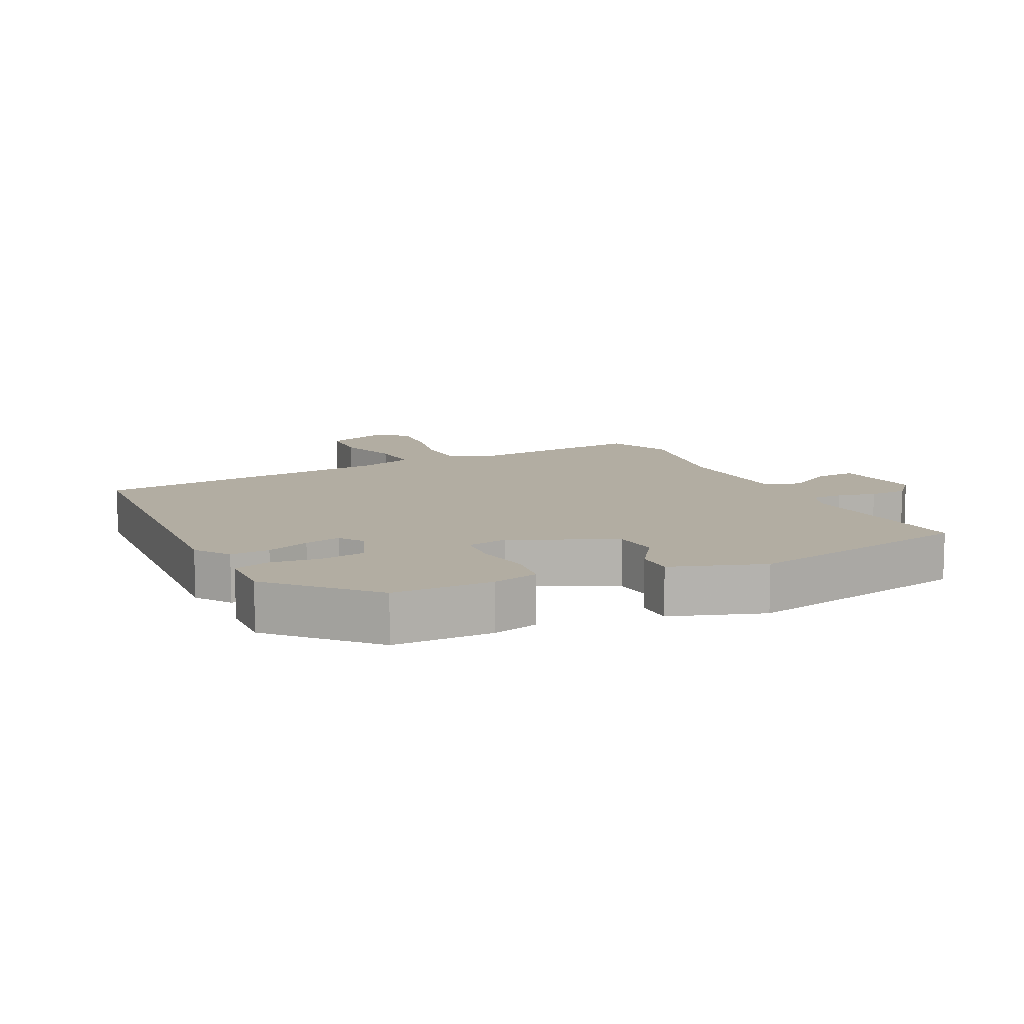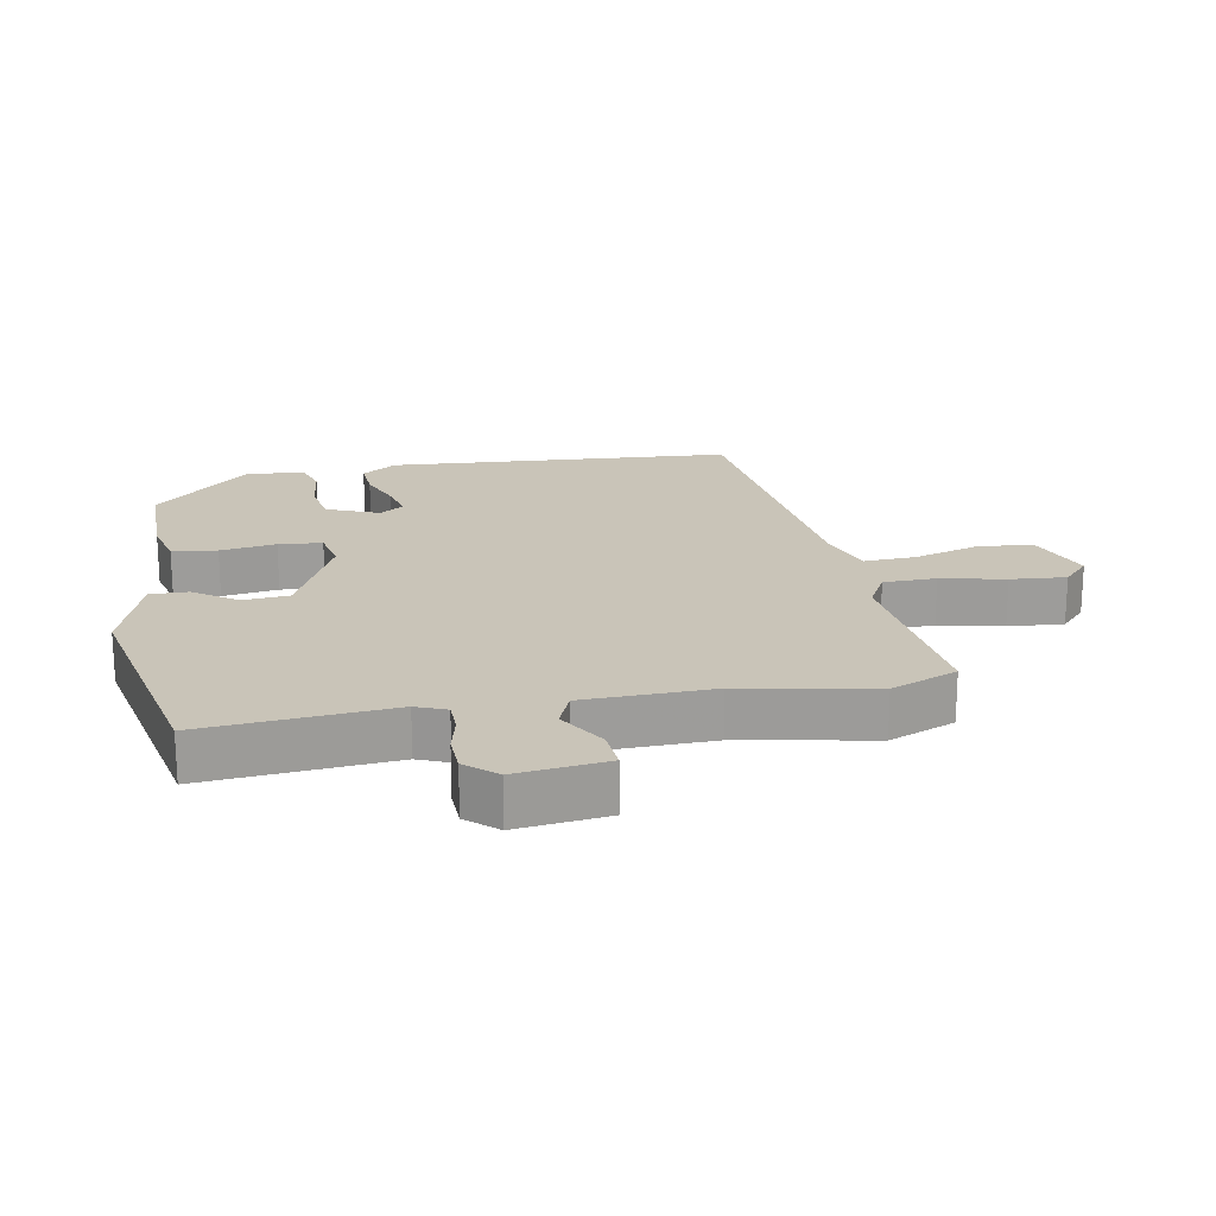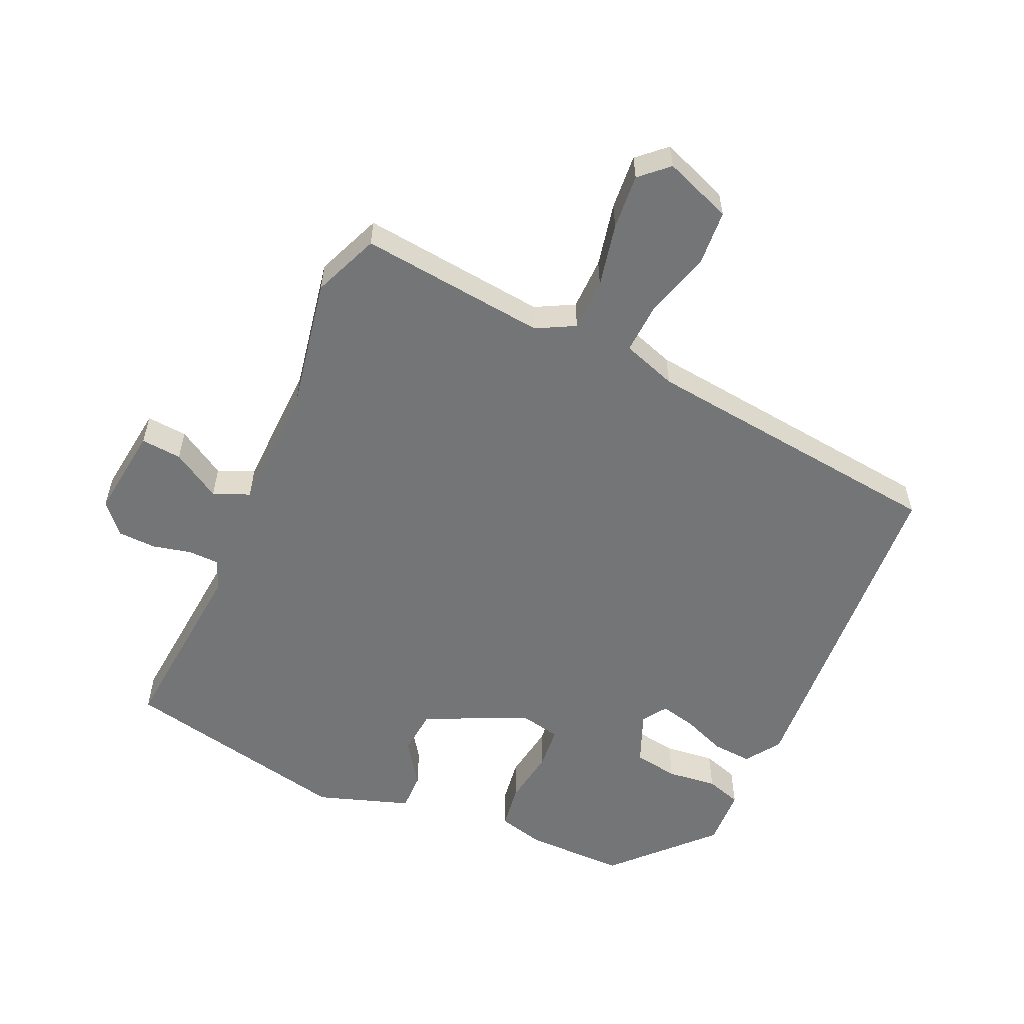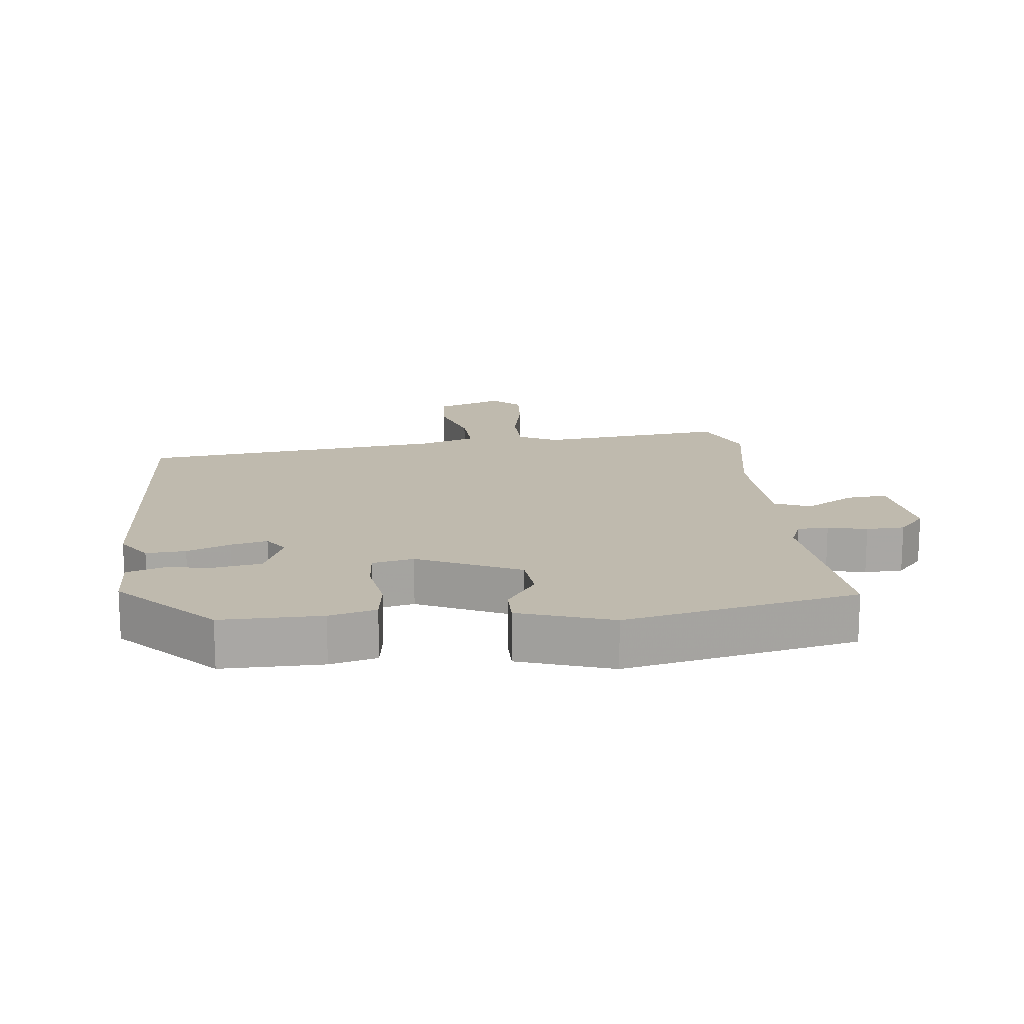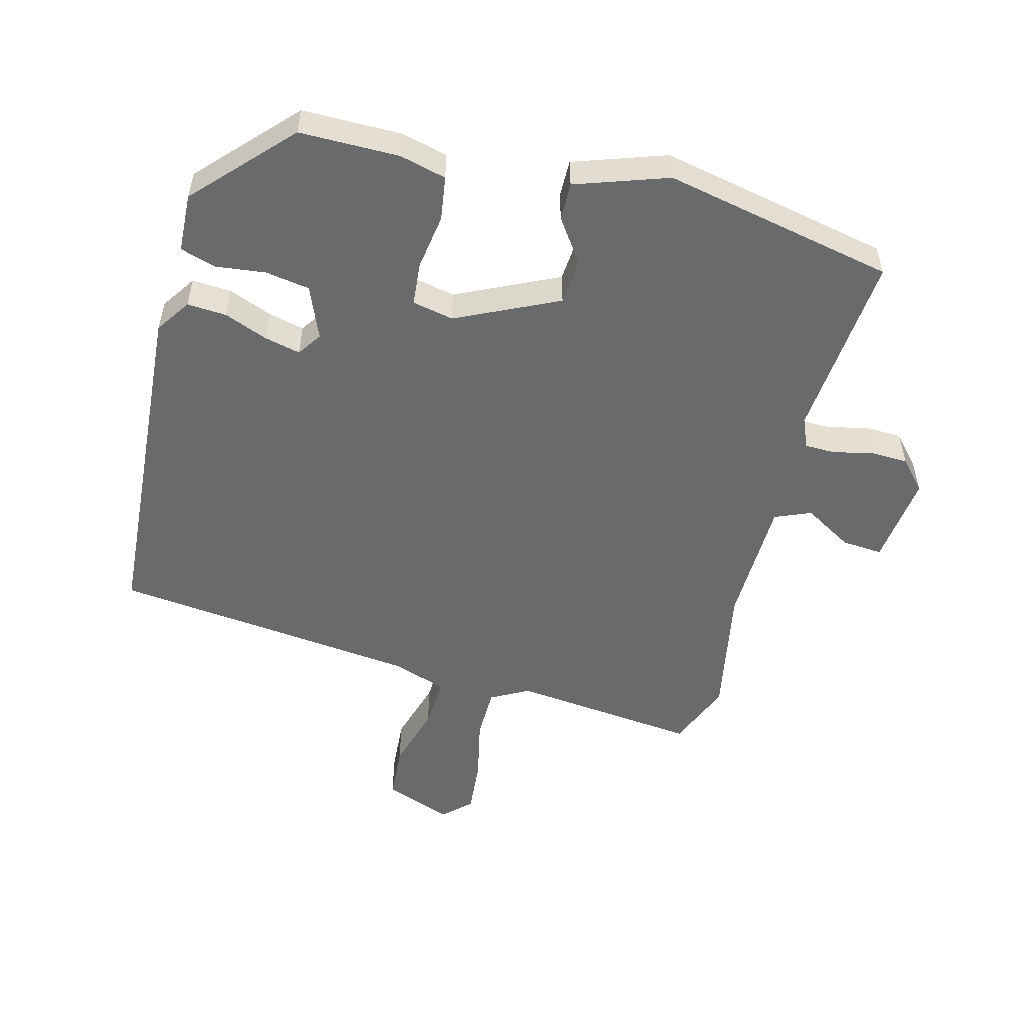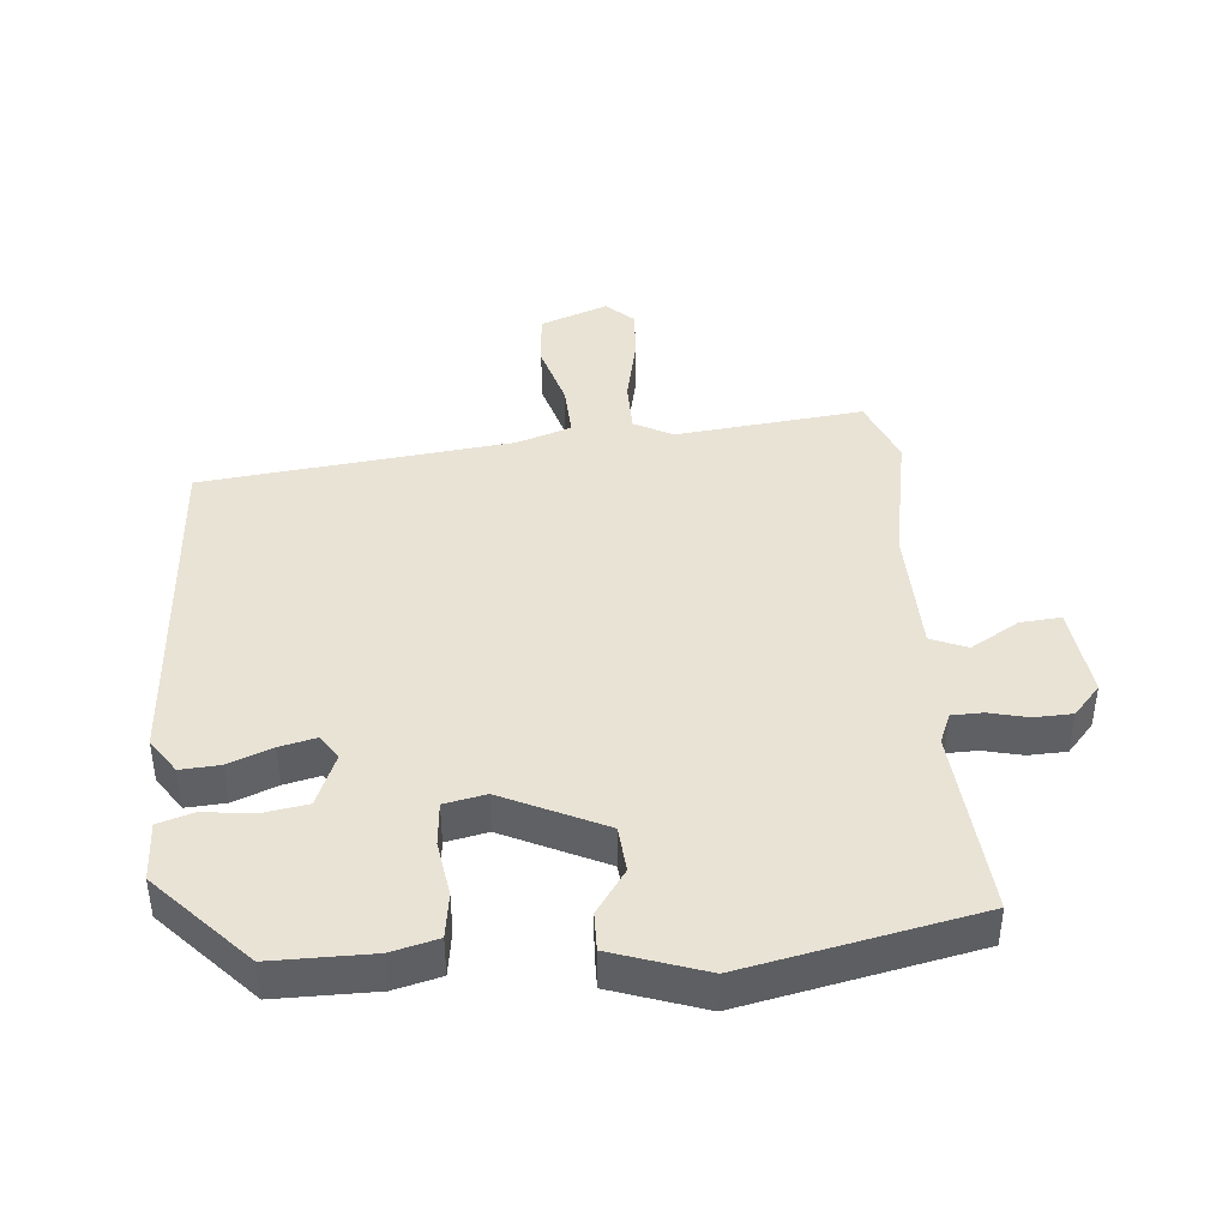
<metadata>
{"format":"obj","ext":"obj","renderer":"f3d","projection":"perspective","resolution":1024,"background":"white","views":[{"elev":10.6,"azim":-26.1,"up":"+Y"},{"elev":20.1,"azim":79.6,"up":"+Y"},{"elev":-56.5,"azim":155.7,"up":"+Y"},{"elev":15.7,"azim":-6.7,"up":"+Y"},{"elev":-52.9,"azim":-14.5,"up":"+Y"},{"elev":42.2,"azim":-4.9,"up":"+Y"}]}
</metadata>
<code>
v 0.51 0.07 0.462
v 0.485 0.07 0.176
v 0.504 0.07 0.13
v 0.551 0.07 0.129
v 0.61 0.07 0.143
v 0.668 0.07 0.141
v 0.709 0.07 0.095
v 0.692 0.07 -0.044
v 0.63 0.07 -0.039
v 0.556 0.07 0.005
v 0.501 0.07 -0.018
v 0.496 0.07 -0.214
v 0.534 0.07 -0.416
v 0.493 0.07 -0.517
v 0.208 0.07 -0.486
v 0.15 0.07 -0.517
v 0.149 0.07 -0.597
v 0.17 0.07 -0.694
v 0.177 0.07 -0.778
v 0.135 0.07 -0.817
v 0.032 0.07 -0.778
v 0.026 0.07 -0.693
v 0.055 0.07 -0.595
v 0.059 0.07 -0.515
v -0.024 0.07 -0.487
v -0.493 0.07 -0.434
v -0.529 0.07 0.091
v -0.493 0.07 0.144
v -0.433 0.07 0.14
v -0.367 0.07 0.114
v -0.312 0.07 0.101
v -0.287 0.07 0.138
v -0.32 0.07 0.218
v -0.388 0.07 0.229
v -0.464 0.07 0.22
v -0.518 0.07 0.237
v -0.522 0.07 0.327
v -0.387 0.07 0.47
v -0.235 0.07 0.47
v -0.164 0.07 0.452
v -0.154 0.07 0.384
v -0.167 0.07 0.299
v -0.161 0.07 0.233
v -0.098 0.07 0.22
v 0.057 0.07 0.293
v 0.063 0.07 0.363
v 0.017 0.07 0.429
v 0.016 0.07 0.487
v 0.157 0.07 0.535
v 0.51 0 0.462
v 0.485 0 0.176
v 0.504 0 0.13
v 0.551 0 0.129
v 0.61 0 0.143
v 0.668 0 0.141
v 0.709 0 0.095
v 0.692 0 -0.044
v 0.63 0 -0.039
v 0.556 0 0.005
v 0.501 0 -0.018
v 0.496 0 -0.214
v 0.534 0 -0.416
v 0.493 0 -0.517
v 0.208 0 -0.486
v 0.15 0 -0.517
v 0.149 0 -0.597
v 0.17 0 -0.694
v 0.177 0 -0.778
v 0.135 0 -0.817
v 0.032 0 -0.778
v 0.026 0 -0.693
v 0.055 0 -0.595
v 0.059 0 -0.515
v -0.024 0 -0.487
v -0.493 0 -0.434
v -0.529 0 0.091
v -0.493 0 0.144
v -0.433 0 0.14
v -0.367 0 0.114
v -0.312 0 0.101
v -0.287 0 0.138
v -0.32 0 0.218
v -0.388 0 0.229
v -0.464 0 0.22
v -0.518 0 0.237
v -0.522 0 0.327
v -0.387 0 0.47
v -0.235 0 0.47
v -0.164 0 0.452
v -0.154 0 0.384
v -0.167 0 0.299
v -0.161 0 0.233
v -0.098 0 0.22
v 0.057 0 0.293
v 0.063 0 0.363
v 0.017 0 0.429
v 0.016 0 0.487
v 0.157 0 0.535
f 49 1 2
f 48 49 2
f 47 48 2
f 46 47 2
f 45 46 2 3
f 44 45 3
f 40 41 42
f 39 40 42
f 38 39 42
f 37 38 42
f 36 37 42
f 35 36 42
f 34 35 42
f 33 34 42 43
f 32 33 43 44
f 28 29 30
f 27 28 30
f 26 27 30
f 25 26 30
f 24 25 30 31
f 21 22 23
f 20 21 23
f 19 20 23
f 18 19 23
f 17 18 23
f 16 17 23 24
f 32 44 3
f 31 32 3
f 24 31 3
f 16 24 3
f 15 16 3
f 8 9 10
f 7 8 10
f 6 7 10
f 5 6 10
f 4 5 10
f 4 10 11
f 3 4 11
f 15 3 11 12
f 12 13 14 15
f 51 50 98
f 51 98 97
f 51 97 96
f 51 96 95
f 52 51 95 94
f 52 94 93
f 91 90 89
f 91 89 88
f 91 88 87
f 91 87 86
f 91 86 85
f 91 85 84
f 91 84 83
f 92 91 83 82
f 93 92 82 81
f 79 78 77
f 79 77 76
f 79 76 75
f 79 75 74
f 80 79 74 73
f 72 71 70
f 72 70 69
f 72 69 68
f 72 68 67
f 72 67 66
f 73 72 66 65
f 52 93 81
f 52 81 80
f 52 80 73
f 52 73 65
f 52 65 64
f 59 58 57
f 59 57 56
f 59 56 55
f 59 55 54
f 59 54 53
f 60 59 53
f 60 53 52
f 61 60 52 64
f 64 63 62 61
f 1 50 51 2
f 2 51 52 3
f 3 52 53 4
f 4 53 54 5
f 5 54 55 6
f 6 55 56 7
f 7 56 57 8
f 8 57 58 9
f 9 58 59 10
f 10 59 60 11
f 11 60 61 12
f 12 61 62 13
f 13 62 63 14
f 14 63 64 15
f 15 64 65 16
f 16 65 66 17
f 17 66 67 18
f 18 67 68 19
f 19 68 69 20
f 20 69 70 21
f 21 70 71 22
f 22 71 72 23
f 23 72 73 24
f 24 73 74 25
f 25 74 75 26
f 26 75 76 27
f 27 76 77 28
f 28 77 78 29
f 29 78 79 30
f 30 79 80 31
f 31 80 81 32
f 32 81 82 33
f 33 82 83 34
f 34 83 84 35
f 35 84 85 36
f 36 85 86 37
f 37 86 87 38
f 38 87 88 39
f 39 88 89 40
f 40 89 90 41
f 41 90 91 42
f 42 91 92 43
f 43 92 93 44
f 44 93 94 45
f 45 94 95 46
f 46 95 96 47
f 47 96 97 48
f 48 97 98 49
f 49 98 50 1

</code>
